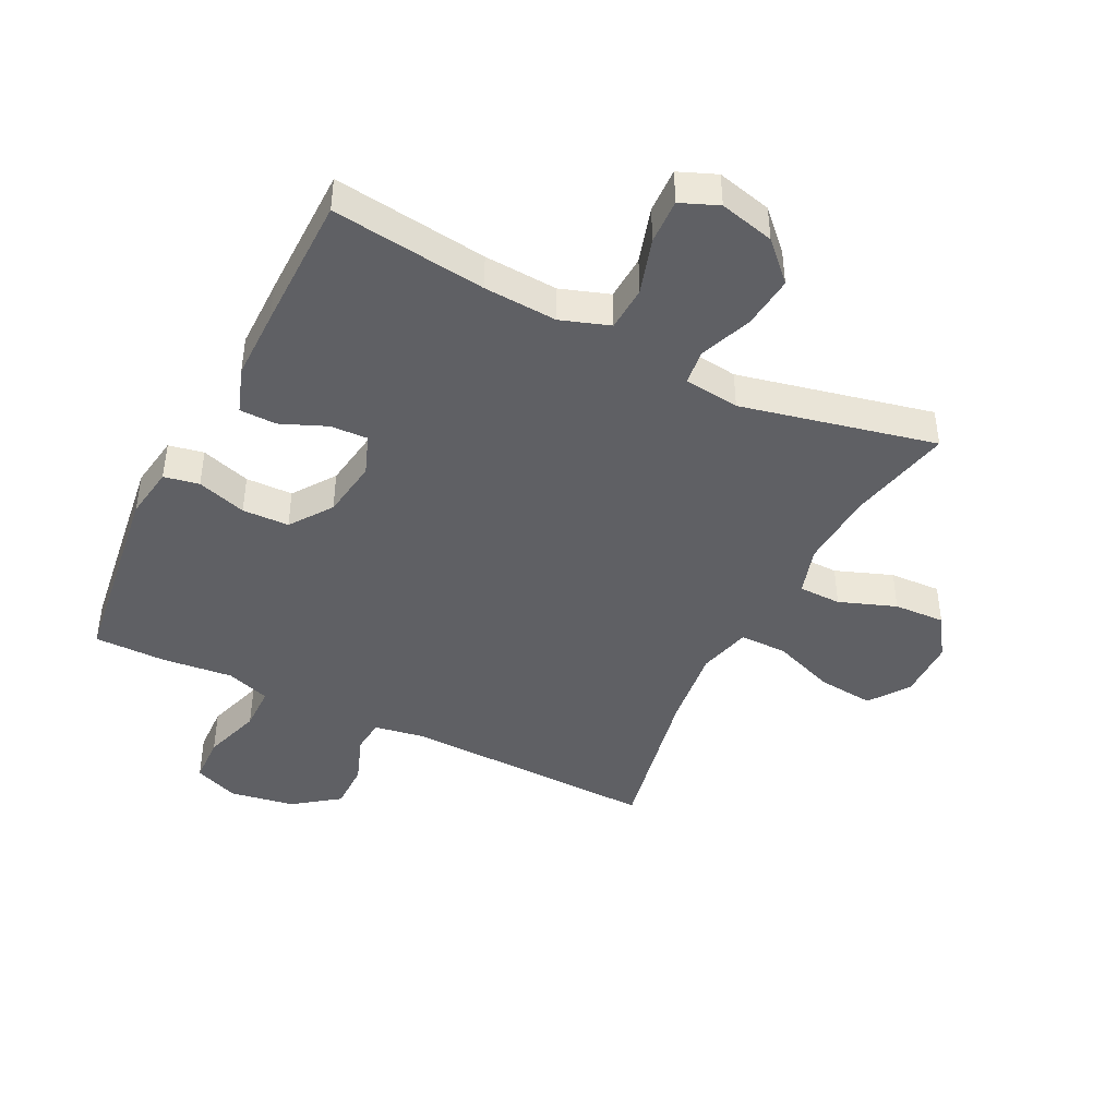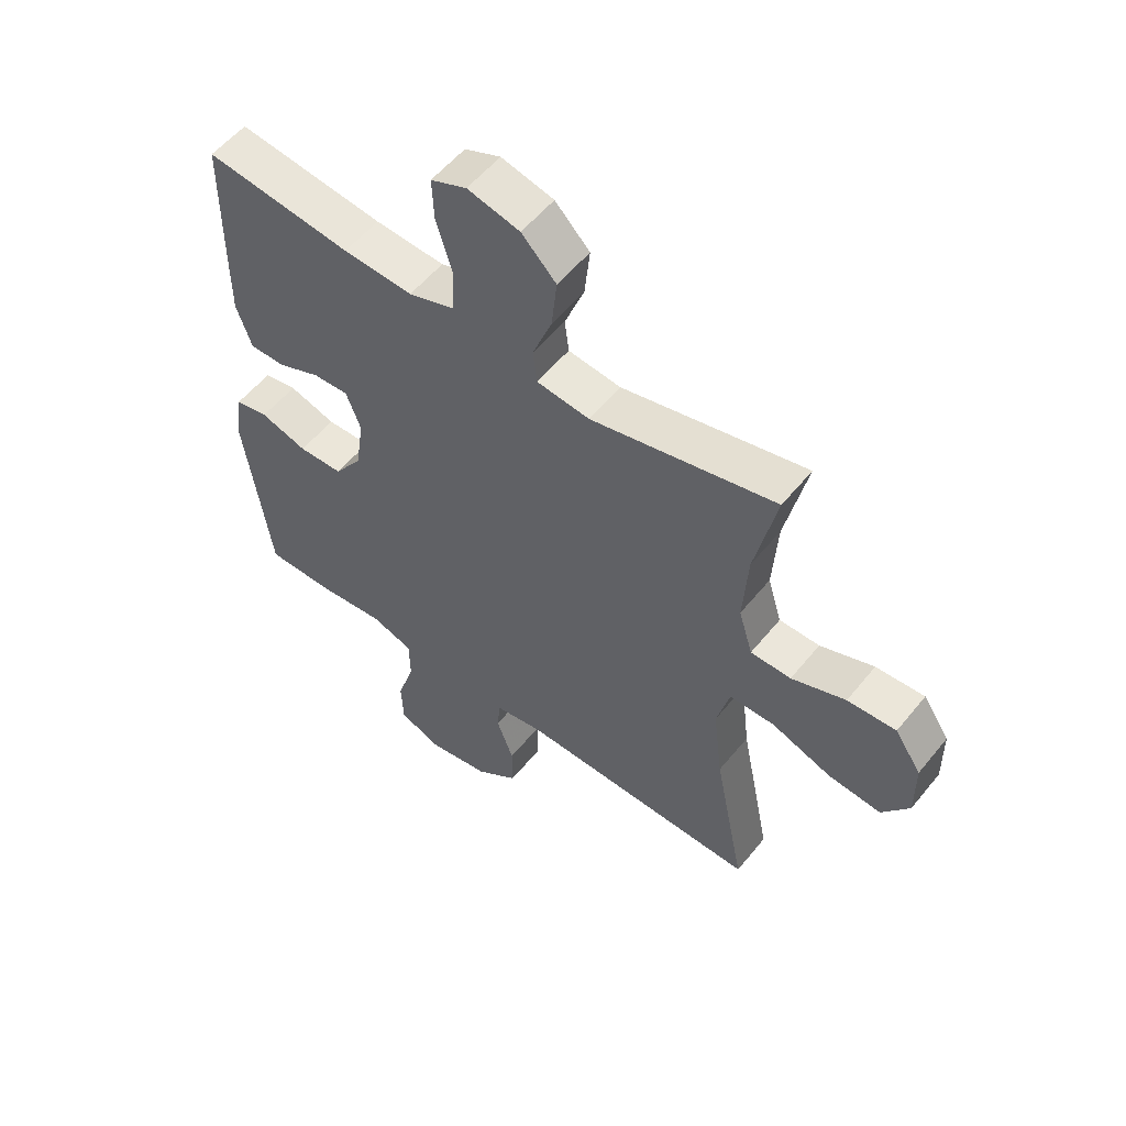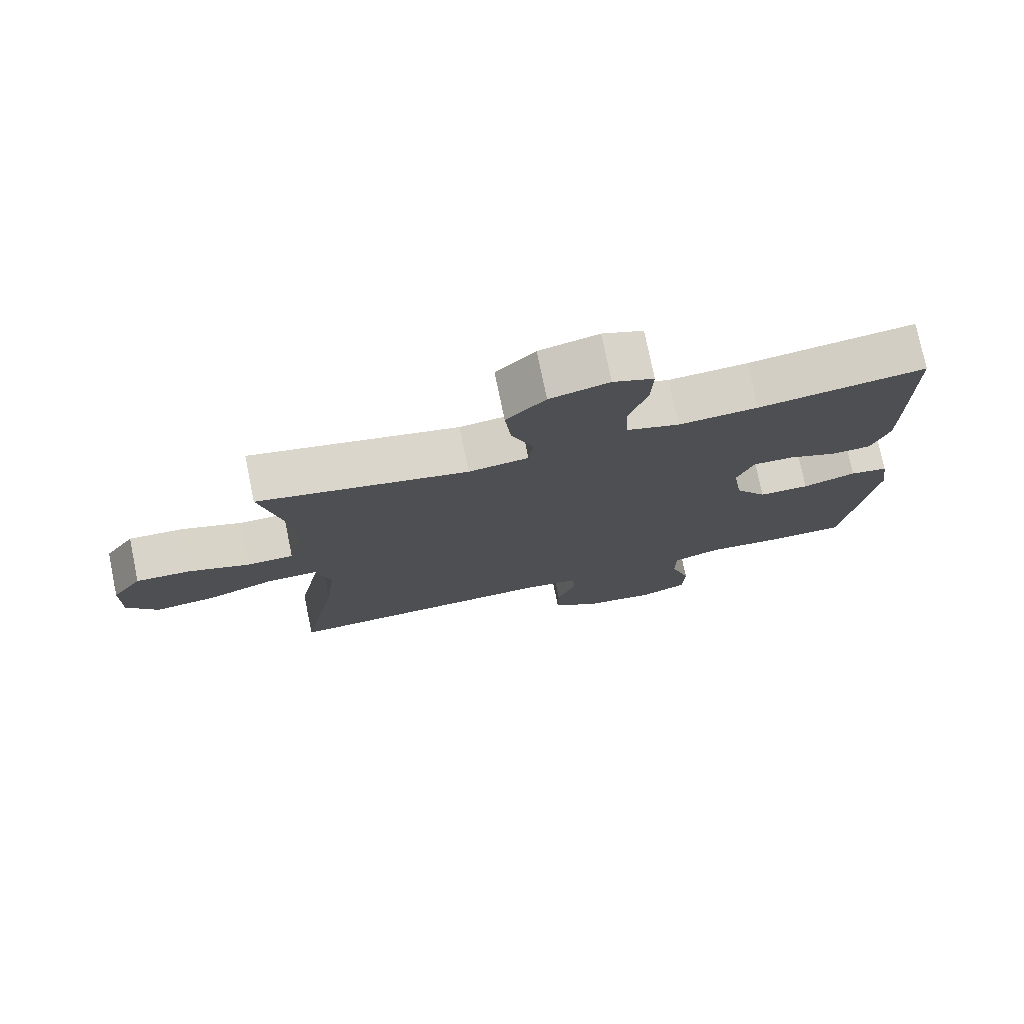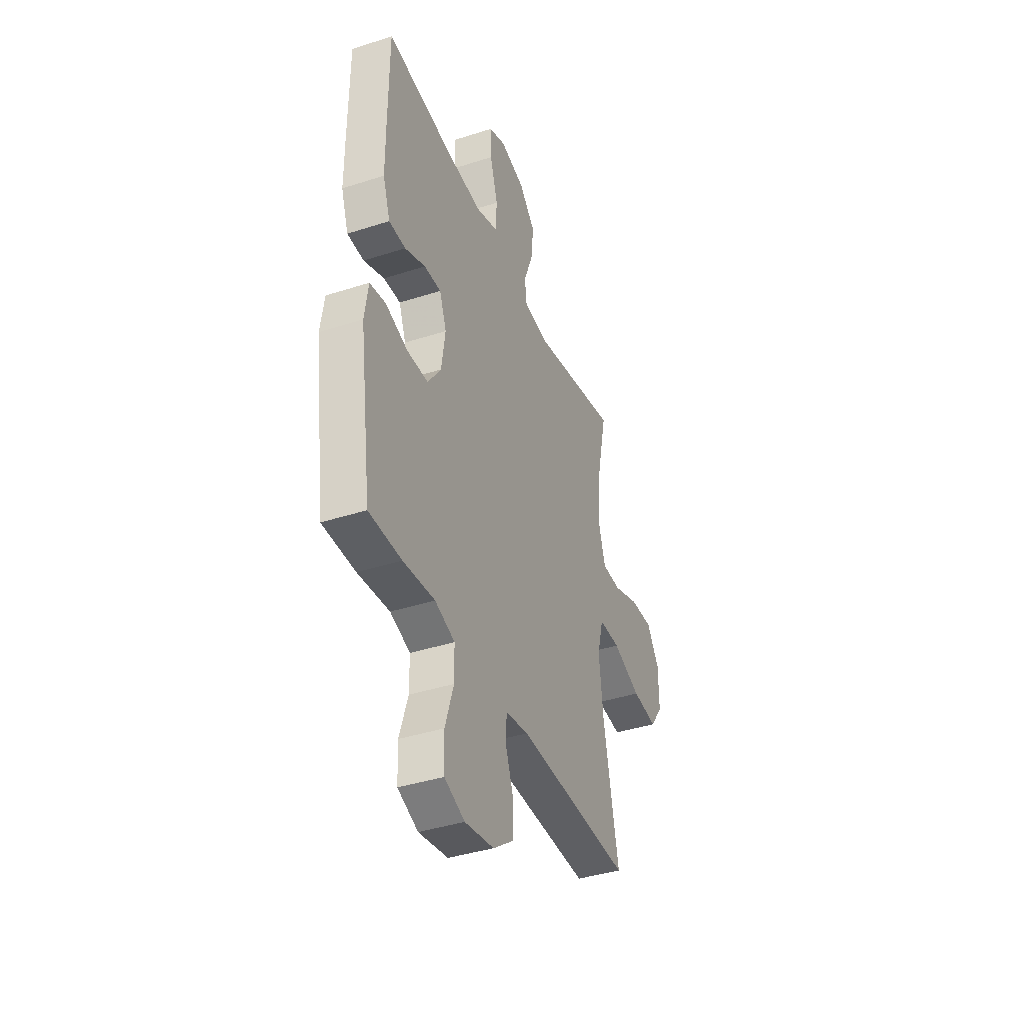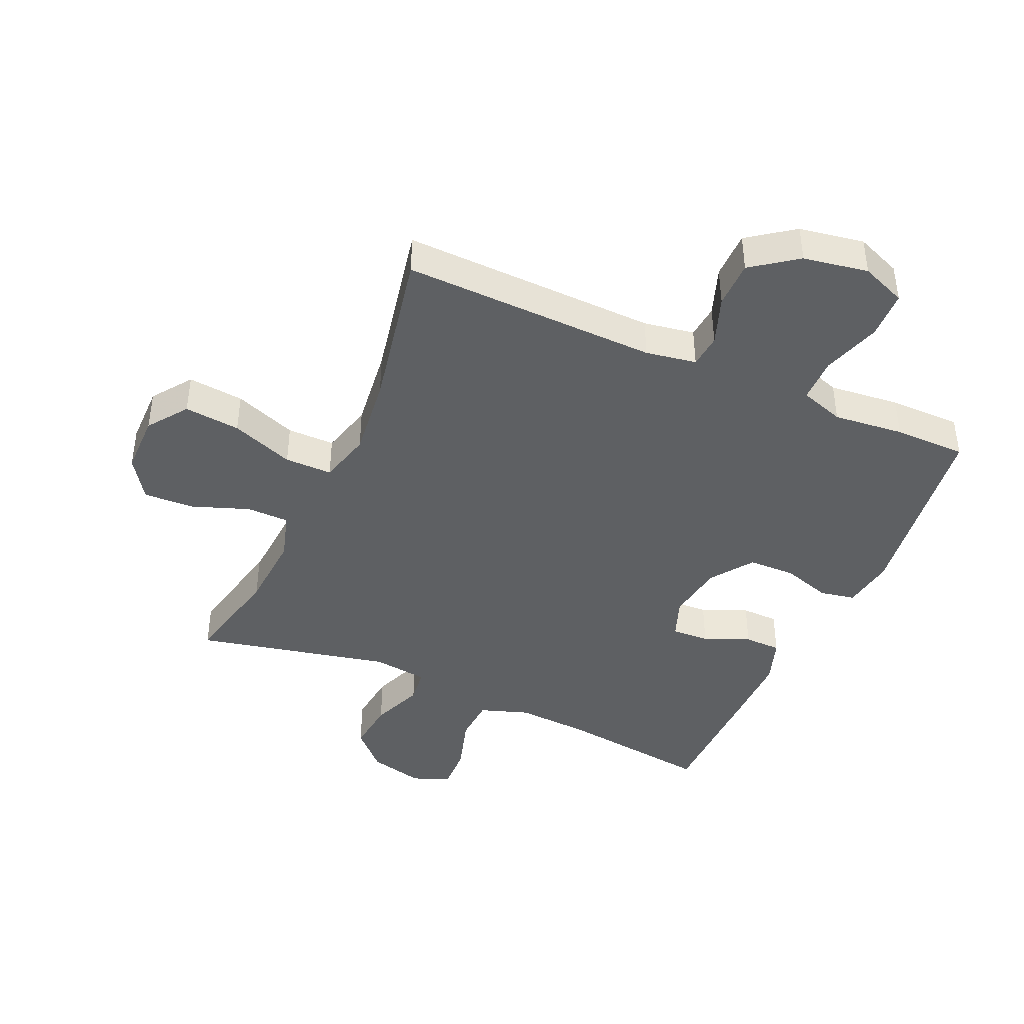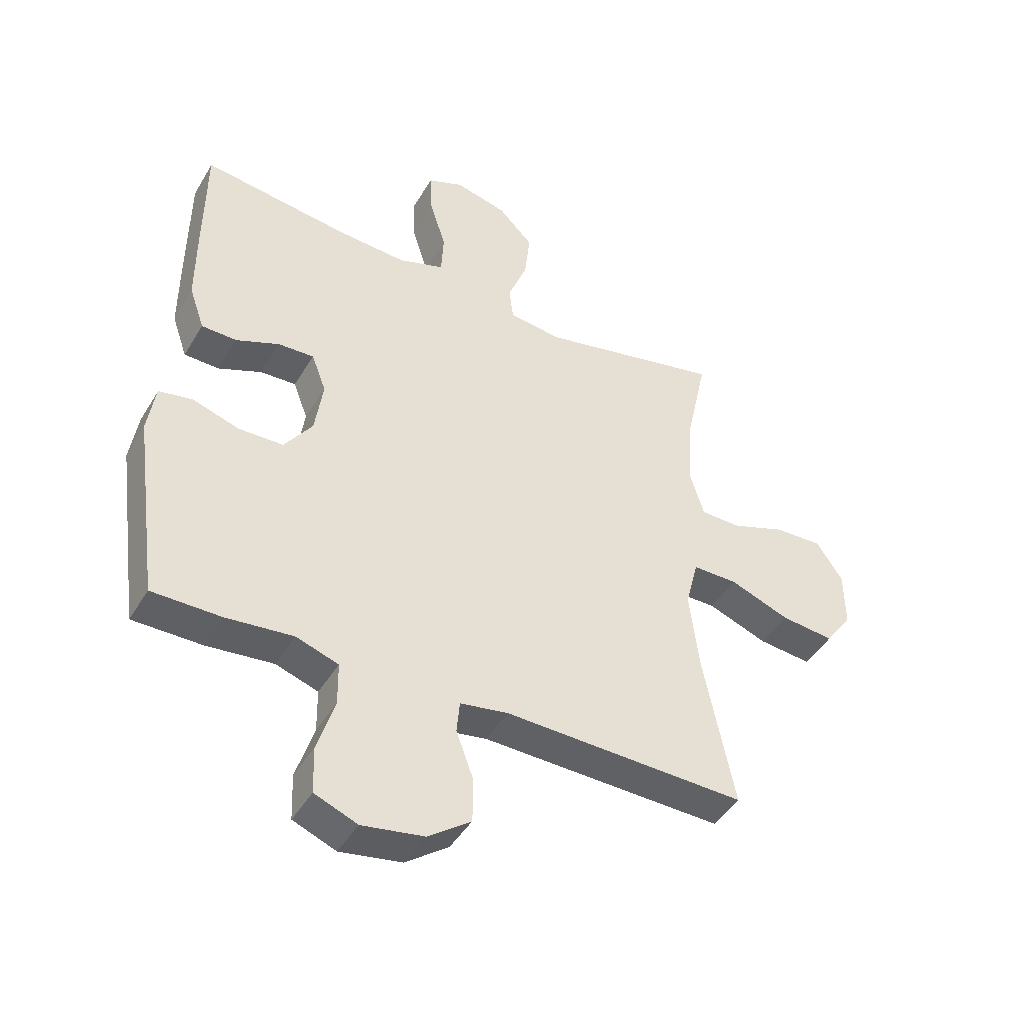
<metadata>
{"format":"obj","ext":"obj","renderer":"f3d","projection":"perspective","resolution":1024,"background":"white","views":[{"elev":-43.5,"azim":-26.6,"up":"+Y"},{"elev":55.3,"azim":38.3,"up":"+Z"},{"elev":76.2,"azim":168.4,"up":"+Z"},{"elev":-39.8,"azim":-68.2,"up":"+Z"},{"elev":-42.3,"azim":155.9,"up":"+Y"},{"elev":-44.7,"azim":-29.0,"up":"+Z"}]}
</metadata>
<code>
v -0.5 0.07 -0.5
v -0.544 0.07 -0.181
v -0.531 0.07 -0.095
v -0.474 0.07 -0.084
v -0.394 0.07 -0.109
v -0.318 0.07 -0.107
v -0.27 0.07 -0.039
v -0.256 0.07 0.056
v -0.281 0.07 0.122
v -0.342 0.07 0.119
v -0.416 0.07 0.088
v -0.476 0.07 0.089
v -0.502 0.07 0.164
v -0.502 0.07 0.28
v -0.5 0.07 0.5
v -0.25 0.07 0.468
v -0.131 0.07 0.461
v -0.052 0.07 0.488
v -0.048 0.07 0.561
v -0.076 0.07 0.652
v -0.079 0.07 0.725
v -0.018 0.07 0.75
v 0.071 0.07 0.728
v 0.13 0.07 0.668
v 0.121 0.07 0.583
v 0.088 0.07 0.498
v 0.095 0.07 0.441
v 0.185 0.07 0.43
v 0.5 0.07 0.5
v 0.463 0.07 0.331
v 0.455 0.07 0.206
v 0.479 0.07 0.127
v 0.548 0.07 0.126
v 0.64 0.07 0.16
v 0.723 0.07 0.164
v 0.768 0.07 0.097
v 0.769 0.07 -0.001
v 0.723 0.07 -0.065
v 0.632 0.07 -0.056
v 0.53 0.07 -0.018
v 0.453 0.07 -0.018
v 0.431 0.07 -0.103
v 0.447 0.07 -0.236
v 0.5 0.07 -0.5
v 0.086 0.07 -0.49
v 0.004 0.07 -0.504
v -0.001 0.07 -0.559
v 0.028 0.07 -0.638
v 0.028 0.07 -0.715
v -0.045 0.07 -0.769
v -0.15 0.07 -0.787
v -0.223 0.07 -0.758
v -0.226 0.07 -0.68
v -0.196 0.07 -0.585
v -0.197 0.07 -0.512
v -0.269 0.07 -0.488
v -0.383 0.07 -0.5
v -0.5 0 -0.5
v -0.544 0 -0.181
v -0.531 0 -0.095
v -0.474 0 -0.084
v -0.394 0 -0.109
v -0.318 0 -0.107
v -0.27 0 -0.039
v -0.256 0 0.056
v -0.281 0 0.122
v -0.342 0 0.119
v -0.416 0 0.088
v -0.476 0 0.089
v -0.502 0 0.164
v -0.502 0 0.28
v -0.5 0 0.5
v -0.25 0 0.468
v -0.131 0 0.461
v -0.052 0 0.488
v -0.048 0 0.561
v -0.076 0 0.652
v -0.079 0 0.725
v -0.018 0 0.75
v 0.071 0 0.728
v 0.13 0 0.668
v 0.121 0 0.583
v 0.088 0 0.498
v 0.095 0 0.441
v 0.185 0 0.43
v 0.5 0 0.5
v 0.463 0 0.331
v 0.455 0 0.206
v 0.479 0 0.127
v 0.548 0 0.126
v 0.64 0 0.16
v 0.723 0 0.164
v 0.768 0 0.097
v 0.769 0 -0.001
v 0.723 0 -0.065
v 0.632 0 -0.056
v 0.53 0 -0.018
v 0.453 0 -0.018
v 0.431 0 -0.103
v 0.447 0 -0.236
v 0.5 0 -0.5
v 0.086 0 -0.49
v 0.004 0 -0.504
v -0.001 0 -0.559
v 0.028 0 -0.638
v 0.028 0 -0.715
v -0.045 0 -0.769
v -0.15 0 -0.787
v -0.223 0 -0.758
v -0.226 0 -0.68
v -0.196 0 -0.585
v -0.197 0 -0.512
v -0.269 0 -0.488
v -0.383 0 -0.5
f 56 57 1 2
f 55 56 2 3
f 51 52 53 54
f 51 54 55
f 50 51 55
f 47 48 49 50
f 46 47 50 55
f 45 46 55 3
f 43 44 45 3
f 37 38 39 40
f 37 40 41
f 36 37 41
f 33 34 35 36
f 32 33 36 41
f 31 32 41 42
f 28 29 30
f 27 28 30 31
f 23 24 25 26
f 21 22 23 26
f 19 20 21 26
f 18 19 26 27
f 17 18 27 31
f 13 14 15 16
f 10 11 12 13
f 9 10 13 16
f 8 9 16 17
f 3 4 5
f 43 3 5
f 42 43 5 6
f 7 8 17 31
f 6 7 31 42
f 59 58 114 113
f 60 59 113 112
f 111 110 109 108
f 112 111 108
f 112 108 107
f 107 106 105 104
f 112 107 104 103
f 60 112 103 102
f 60 102 101 100
f 97 96 95 94
f 98 97 94
f 98 94 93
f 93 92 91 90
f 98 93 90 89
f 99 98 89 88
f 87 86 85
f 88 87 85 84
f 83 82 81 80
f 83 80 79 78
f 83 78 77 76
f 84 83 76 75
f 88 84 75 74
f 73 72 71 70
f 70 69 68 67
f 73 70 67 66
f 74 73 66 65
f 62 61 60
f 62 60 100
f 63 62 100 99
f 88 74 65 64
f 99 88 64 63
f 1 58 59 2
f 2 59 60 3
f 3 60 61 4
f 4 61 62 5
f 5 62 63 6
f 6 63 64 7
f 7 64 65 8
f 8 65 66 9
f 9 66 67 10
f 10 67 68 11
f 11 68 69 12
f 12 69 70 13
f 13 70 71 14
f 14 71 72 15
f 15 72 73 16
f 16 73 74 17
f 17 74 75 18
f 18 75 76 19
f 19 76 77 20
f 20 77 78 21
f 21 78 79 22
f 22 79 80 23
f 23 80 81 24
f 24 81 82 25
f 25 82 83 26
f 26 83 84 27
f 27 84 85 28
f 28 85 86 29
f 29 86 87 30
f 30 87 88 31
f 31 88 89 32
f 32 89 90 33
f 33 90 91 34
f 34 91 92 35
f 35 92 93 36
f 36 93 94 37
f 37 94 95 38
f 38 95 96 39
f 39 96 97 40
f 40 97 98 41
f 41 98 99 42
f 42 99 100 43
f 43 100 101 44
f 44 101 102 45
f 45 102 103 46
f 46 103 104 47
f 47 104 105 48
f 48 105 106 49
f 49 106 107 50
f 50 107 108 51
f 51 108 109 52
f 52 109 110 53
f 53 110 111 54
f 54 111 112 55
f 55 112 113 56
f 56 113 114 57
f 57 114 58 1

</code>
